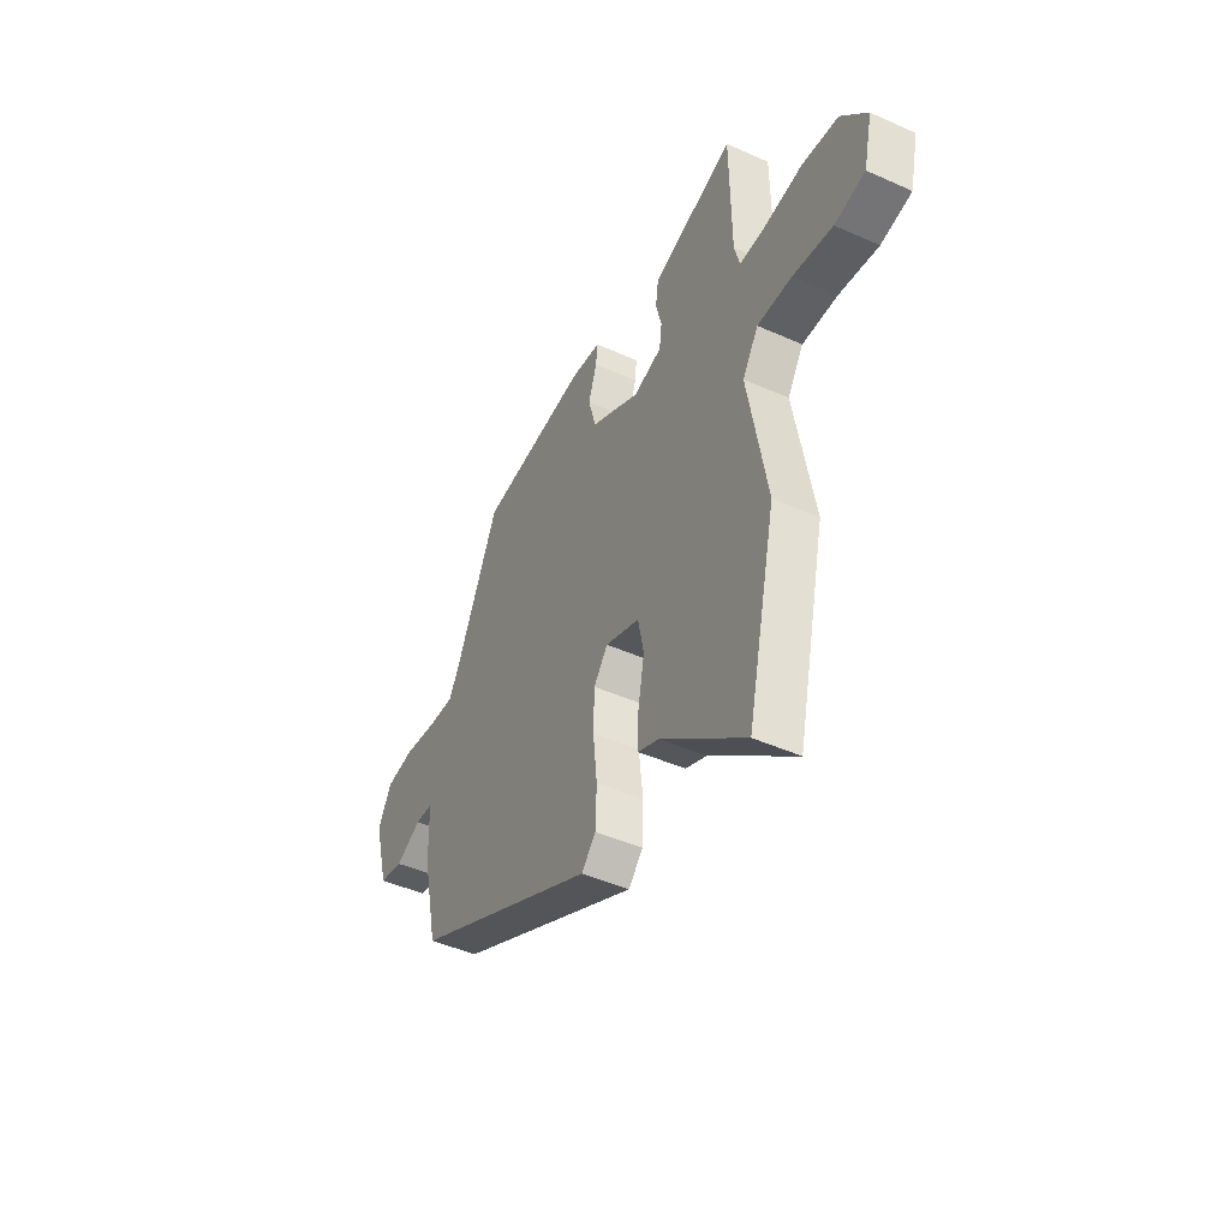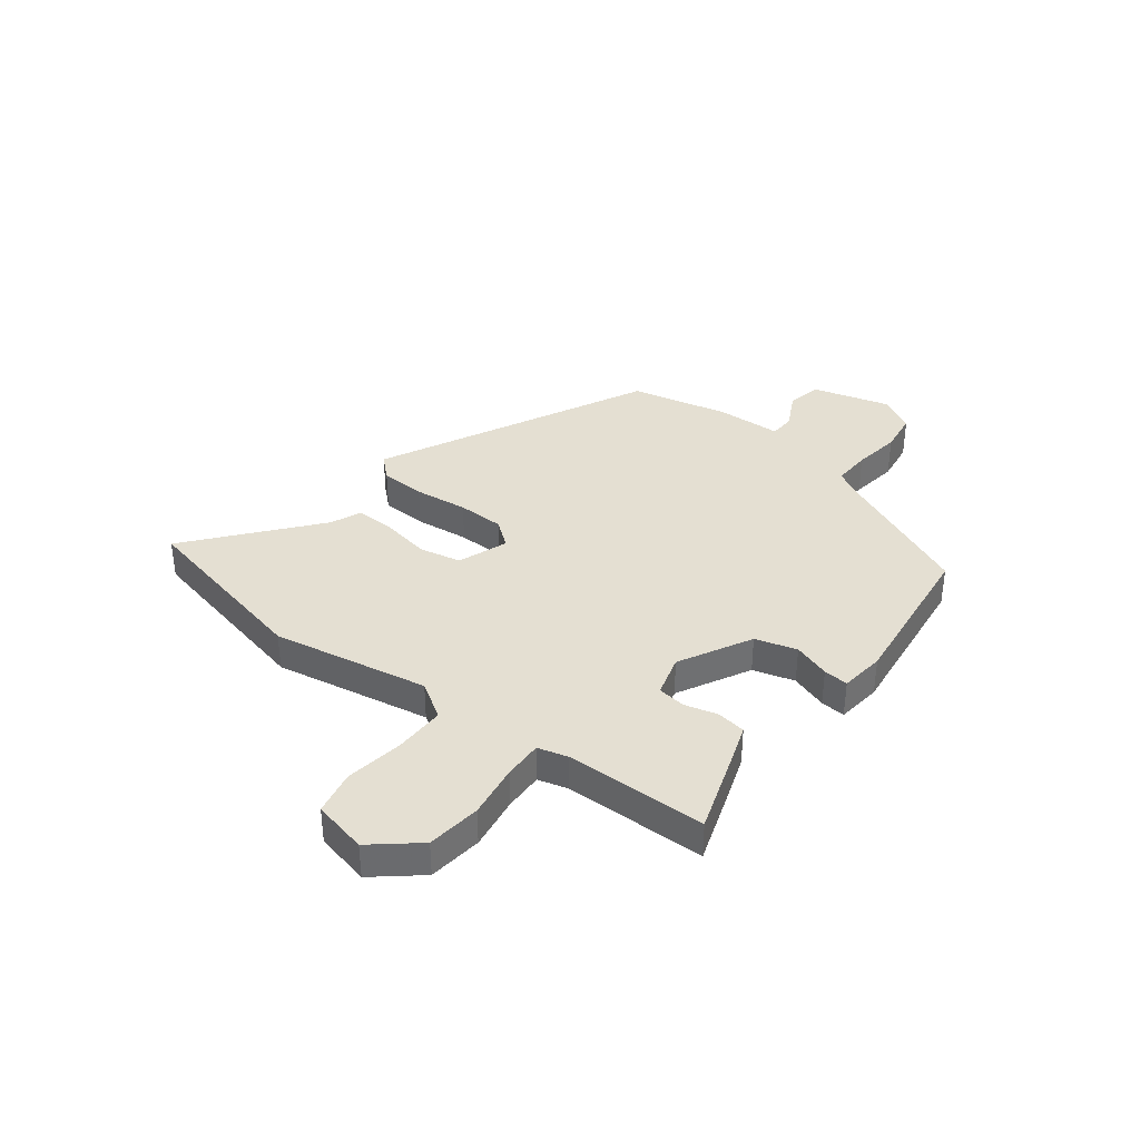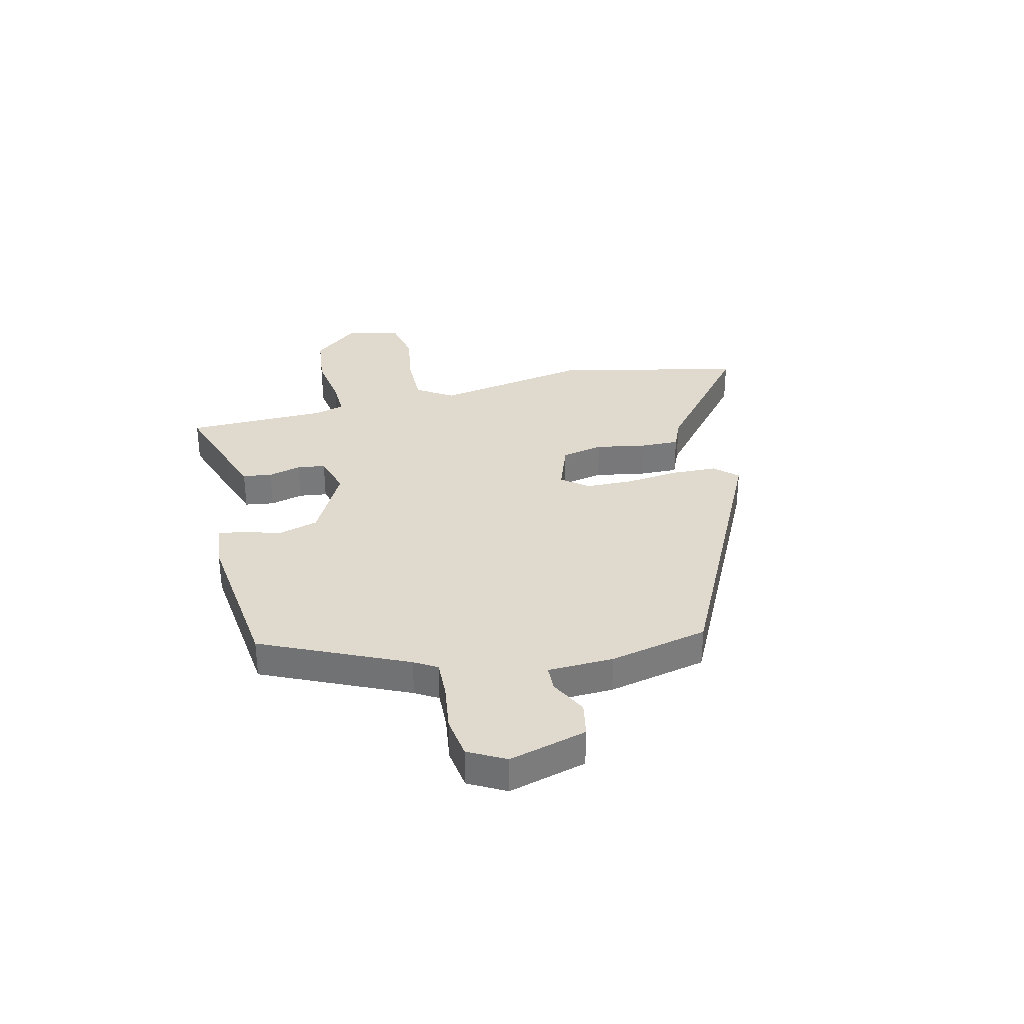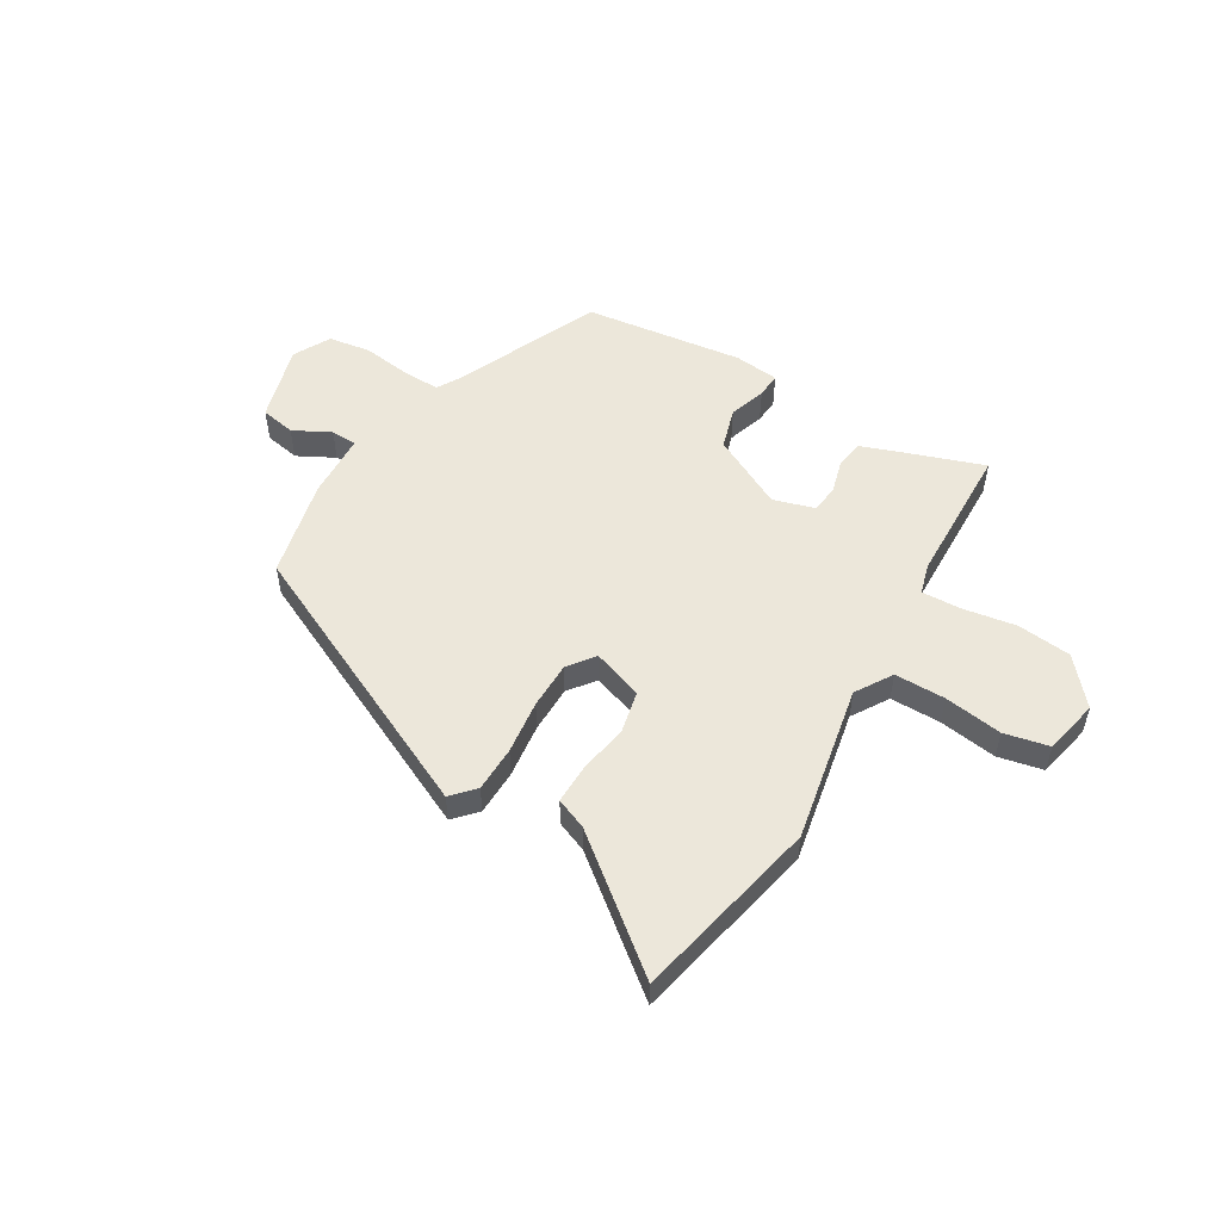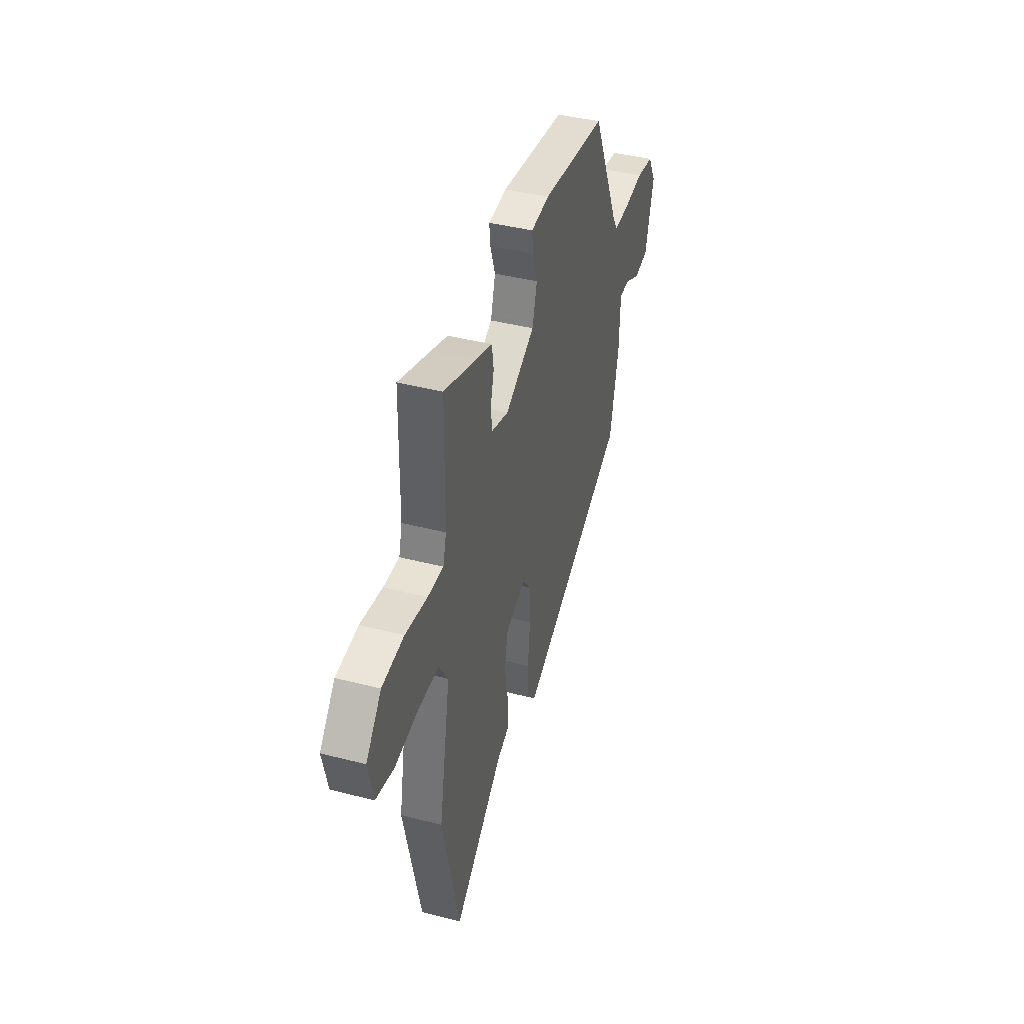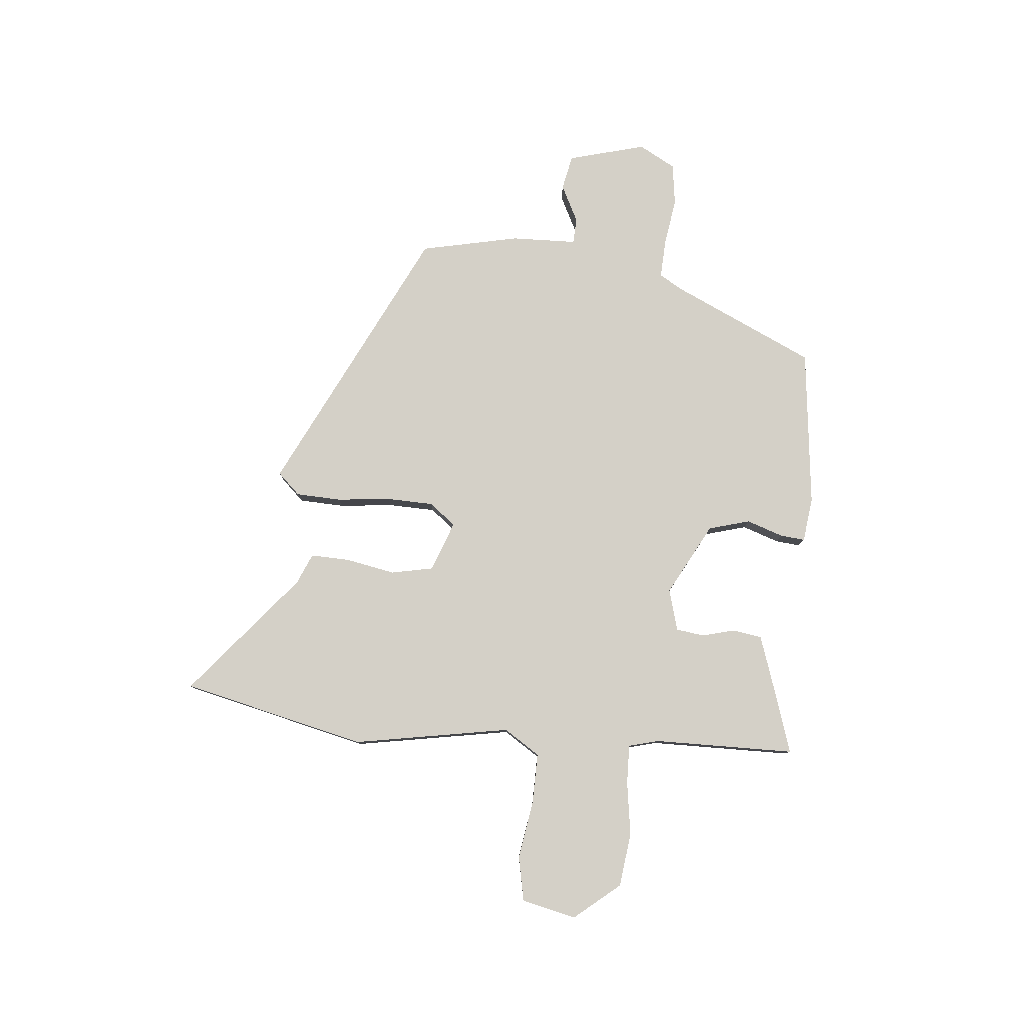
<metadata>
{"format":"obj","ext":"obj","renderer":"f3d","projection":"perspective","resolution":1024,"background":"white","views":[{"elev":-45.6,"azim":-117.2,"up":"+Z"},{"elev":36.9,"azim":-52.6,"up":"+Y"},{"elev":32.7,"azim":76.4,"up":"+Y"},{"elev":52.9,"azim":-149.9,"up":"+Y"},{"elev":41.1,"azim":-72.5,"up":"+Z"},{"elev":79.9,"azim":-84.5,"up":"+Y"}]}
</metadata>
<code>
v -0.476 0.07 0.525
v -0.332 0.07 0.477
v -0.254 0.07 0.45
v -0.246 0.07 0.396
v -0.262 0.07 0.335
v -0.255 0.07 0.283
v -0.178 0.07 0.261
v -0.044 0.07 0.332
v -0.022 0.07 0.409
v -0.045 0.07 0.477
v -0.049 0.07 0.523
v 0.034 0.07 0.533
v 0.33 0.07 0.499
v 0.452 0.07 0.232
v 0.477 0.07 0.19
v 0.548 0.07 0.193
v 0.637 0.07 0.206
v 0.715 0.07 0.195
v 0.752 0.07 0.127
v 0.713 0.07 -0.017
v 0.648 0.07 -0.03
v 0.579 0.07 0.005
v 0.531 0.07 0.003
v 0.527 0.07 -0.119
v 0.487 0.07 -0.302
v -0.015 0.07 -0.547
v -0.054 0.07 -0.505
v -0.057 0.07 -0.421
v -0.046 0.07 -0.321
v -0.048 0.07 -0.234
v -0.086 0.07 -0.185
v -0.179 0.07 -0.219
v -0.195 0.07 -0.297
v -0.178 0.07 -0.389
v -0.176 0.07 -0.462
v -0.233 0.07 -0.486
v -0.461 0.07 -0.673
v -0.539 0.07 -0.329
v -0.487 0.07 -0.039
v -0.53 0.07 0.028
v -0.624 0.07 0.027
v -0.731 0.07 0.01
v -0.814 0.07 0.027
v -0.837 0.07 0.128
v -0.767 0.07 0.212
v -0.667 0.07 0.224
v -0.567 0.07 0.209
v -0.495 0.07 0.207
v -0.48 0.07 0.263
v -0.476 0 0.525
v -0.332 0 0.477
v -0.254 0 0.45
v -0.246 0 0.396
v -0.262 0 0.335
v -0.255 0 0.283
v -0.178 0 0.261
v -0.044 0 0.332
v -0.022 0 0.409
v -0.045 0 0.477
v -0.049 0 0.523
v 0.034 0 0.533
v 0.33 0 0.499
v 0.452 0 0.232
v 0.477 0 0.19
v 0.548 0 0.193
v 0.637 0 0.206
v 0.715 0 0.195
v 0.752 0 0.127
v 0.713 0 -0.017
v 0.648 0 -0.03
v 0.579 0 0.005
v 0.531 0 0.003
v 0.527 0 -0.119
v 0.487 0 -0.302
v -0.015 0 -0.547
v -0.054 0 -0.505
v -0.057 0 -0.421
v -0.046 0 -0.321
v -0.048 0 -0.234
v -0.086 0 -0.185
v -0.179 0 -0.219
v -0.195 0 -0.297
v -0.178 0 -0.389
v -0.176 0 -0.462
v -0.233 0 -0.486
v -0.461 0 -0.673
v -0.539 0 -0.329
v -0.487 0 -0.039
v -0.53 0 0.028
v -0.624 0 0.027
v -0.731 0 0.01
v -0.814 0 0.027
v -0.837 0 0.128
v -0.767 0 0.212
v -0.667 0 0.224
v -0.567 0 0.209
v -0.495 0 0.207
v -0.48 0 0.263
f 44 45 46 47
f 44 47 48
f 41 42 43 44
f 40 41 44 48
f 39 40 48 49
f 36 37 38 39
f 33 34 35 36
f 33 36 39 49
f 26 27 28 29
f 26 29 30
f 23 24 25 26
f 23 26 30
f 19 20 21 22
f 19 22 23
f 16 17 18 19
f 15 16 19 23
f 14 15 23 30
f 9 10 11 12
f 8 9 12 13
f 7 8 13 14
f 2 3 4 5
f 2 5 6
f 1 2 6
f 32 33 49 1
f 7 14 30 31
f 6 7 31 32
f 1 6 32
f 96 95 94 93
f 97 96 93
f 93 92 91 90
f 97 93 90 89
f 98 97 89 88
f 88 87 86 85
f 85 84 83 82
f 98 88 85 82
f 78 77 76 75
f 79 78 75
f 75 74 73 72
f 79 75 72
f 71 70 69 68
f 72 71 68
f 68 67 66 65
f 72 68 65 64
f 79 72 64 63
f 61 60 59 58
f 62 61 58 57
f 63 62 57 56
f 54 53 52 51
f 55 54 51
f 55 51 50
f 50 98 82 81
f 80 79 63 56
f 81 80 56 55
f 81 55 50
f 1 50 51 2
f 2 51 52 3
f 3 52 53 4
f 4 53 54 5
f 5 54 55 6
f 6 55 56 7
f 7 56 57 8
f 8 57 58 9
f 9 58 59 10
f 10 59 60 11
f 11 60 61 12
f 12 61 62 13
f 13 62 63 14
f 14 63 64 15
f 15 64 65 16
f 16 65 66 17
f 17 66 67 18
f 18 67 68 19
f 19 68 69 20
f 20 69 70 21
f 21 70 71 22
f 22 71 72 23
f 23 72 73 24
f 24 73 74 25
f 25 74 75 26
f 26 75 76 27
f 27 76 77 28
f 28 77 78 29
f 29 78 79 30
f 30 79 80 31
f 31 80 81 32
f 32 81 82 33
f 33 82 83 34
f 34 83 84 35
f 35 84 85 36
f 36 85 86 37
f 37 86 87 38
f 38 87 88 39
f 39 88 89 40
f 40 89 90 41
f 41 90 91 42
f 42 91 92 43
f 43 92 93 44
f 44 93 94 45
f 45 94 95 46
f 46 95 96 47
f 47 96 97 48
f 48 97 98 49
f 49 98 50 1

</code>
